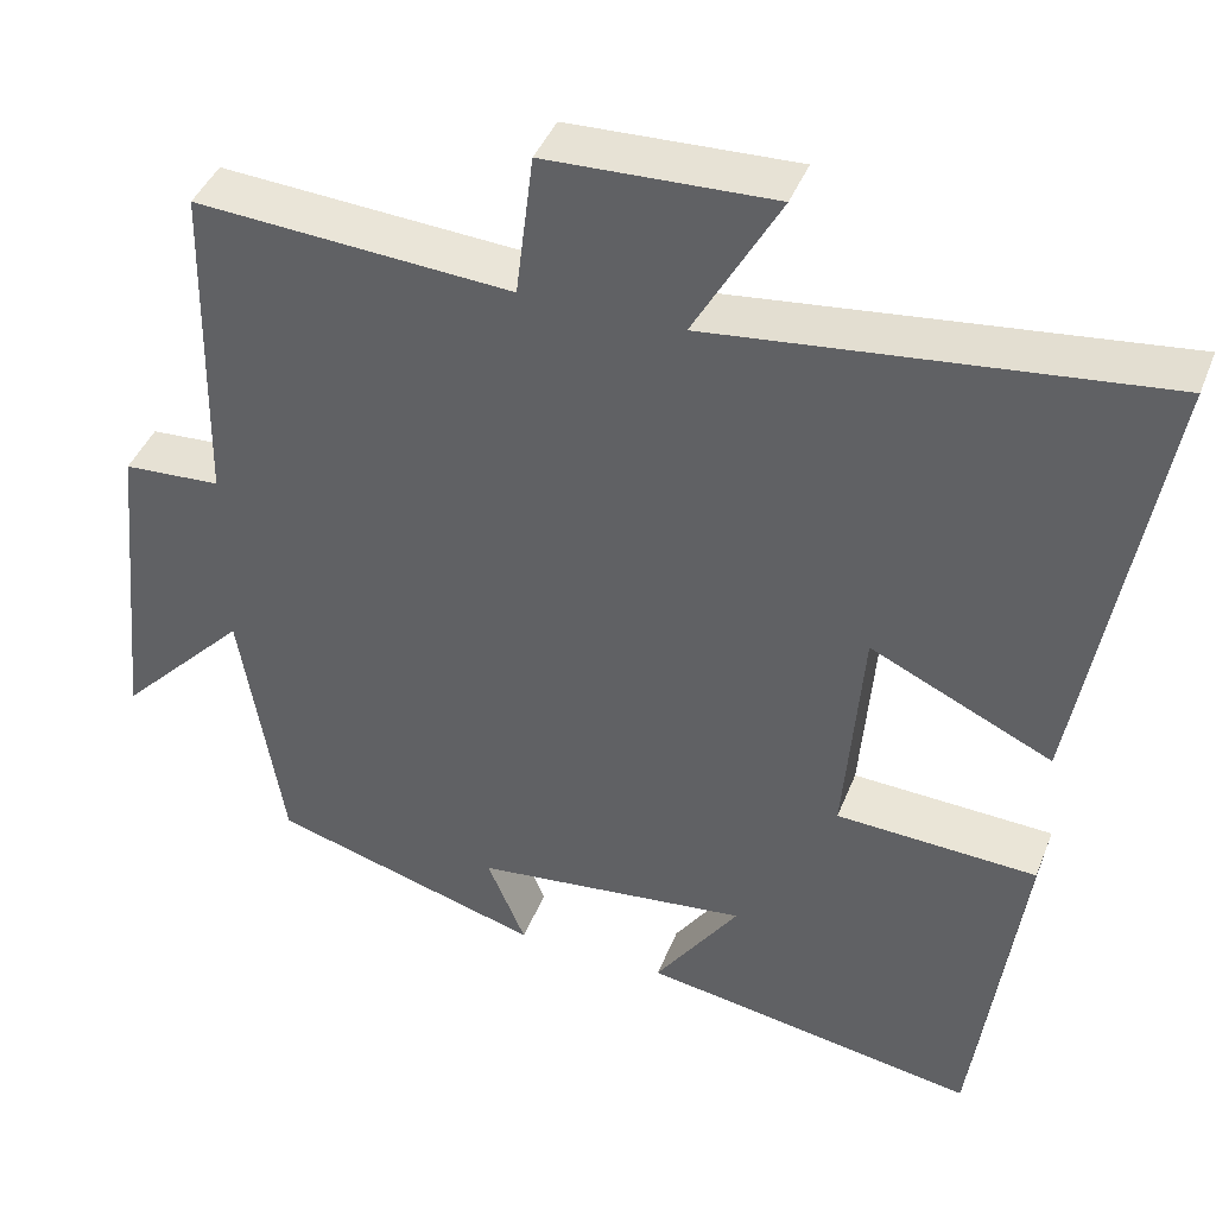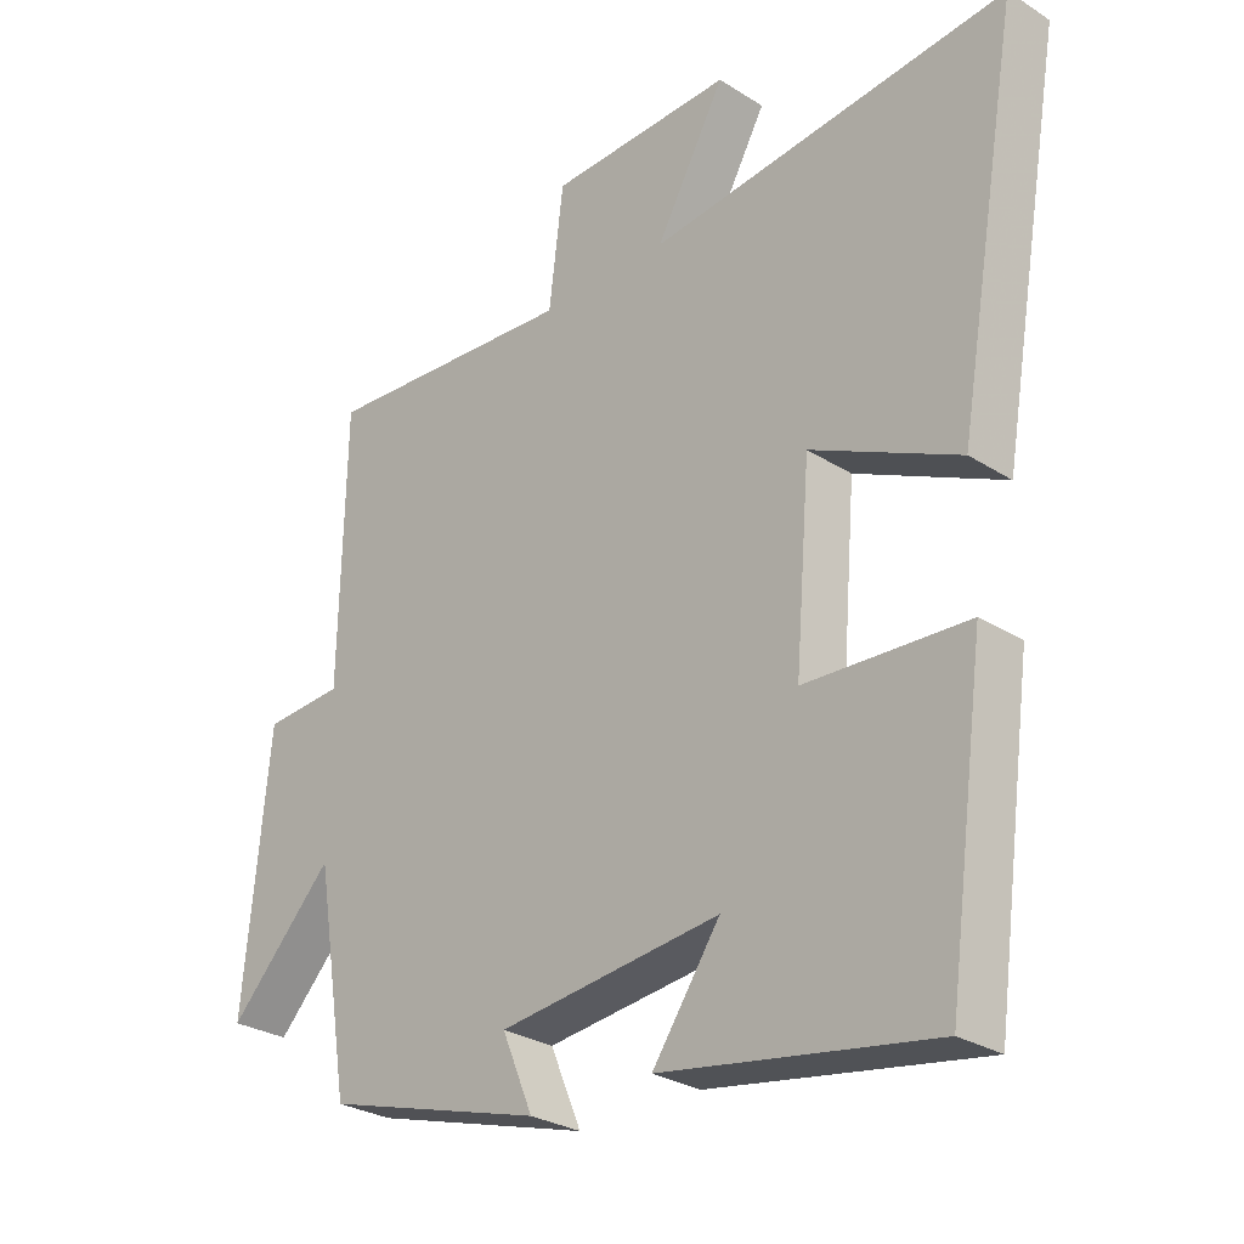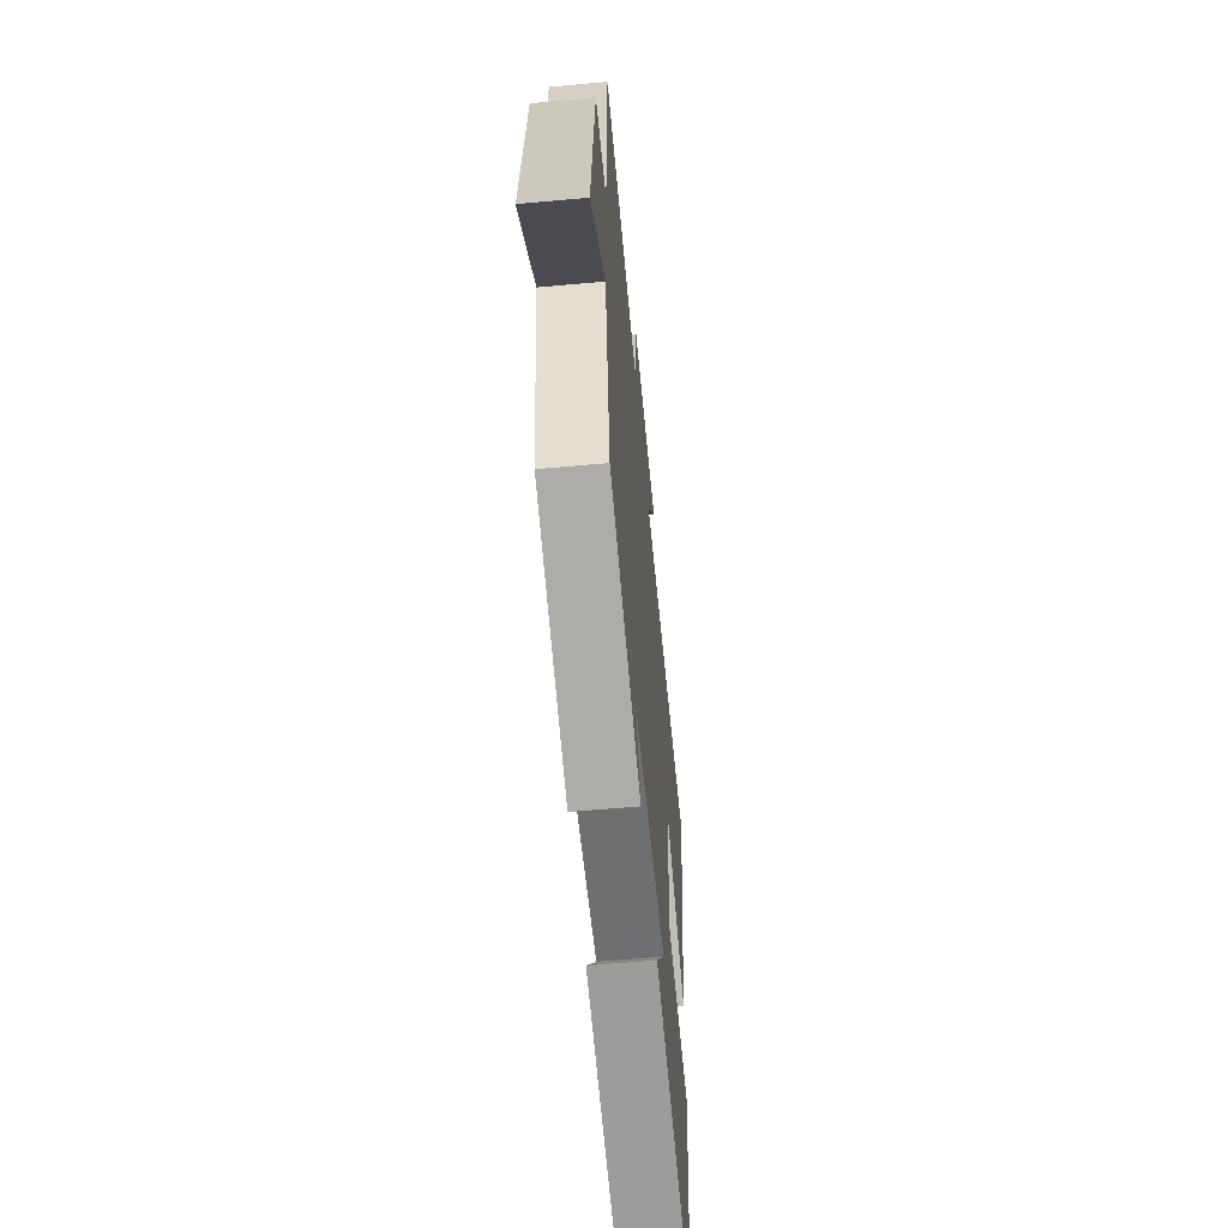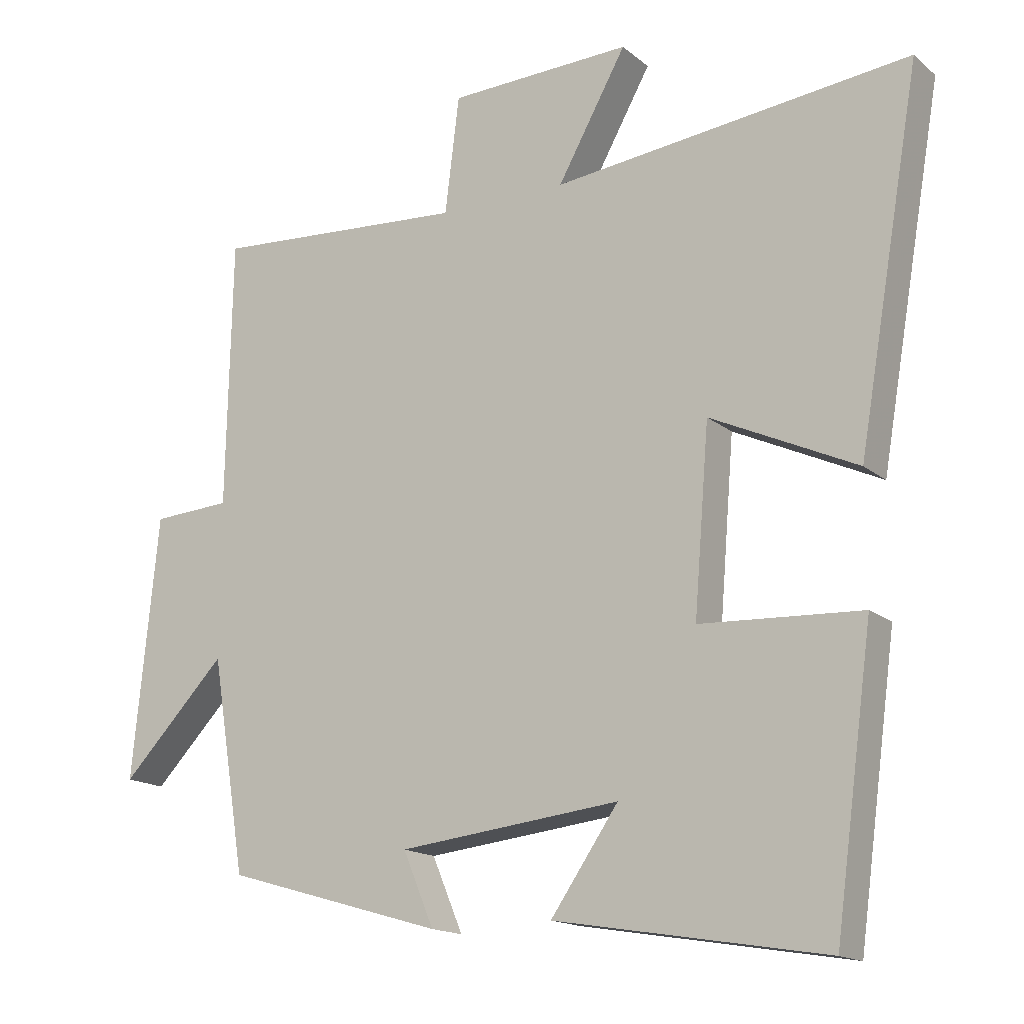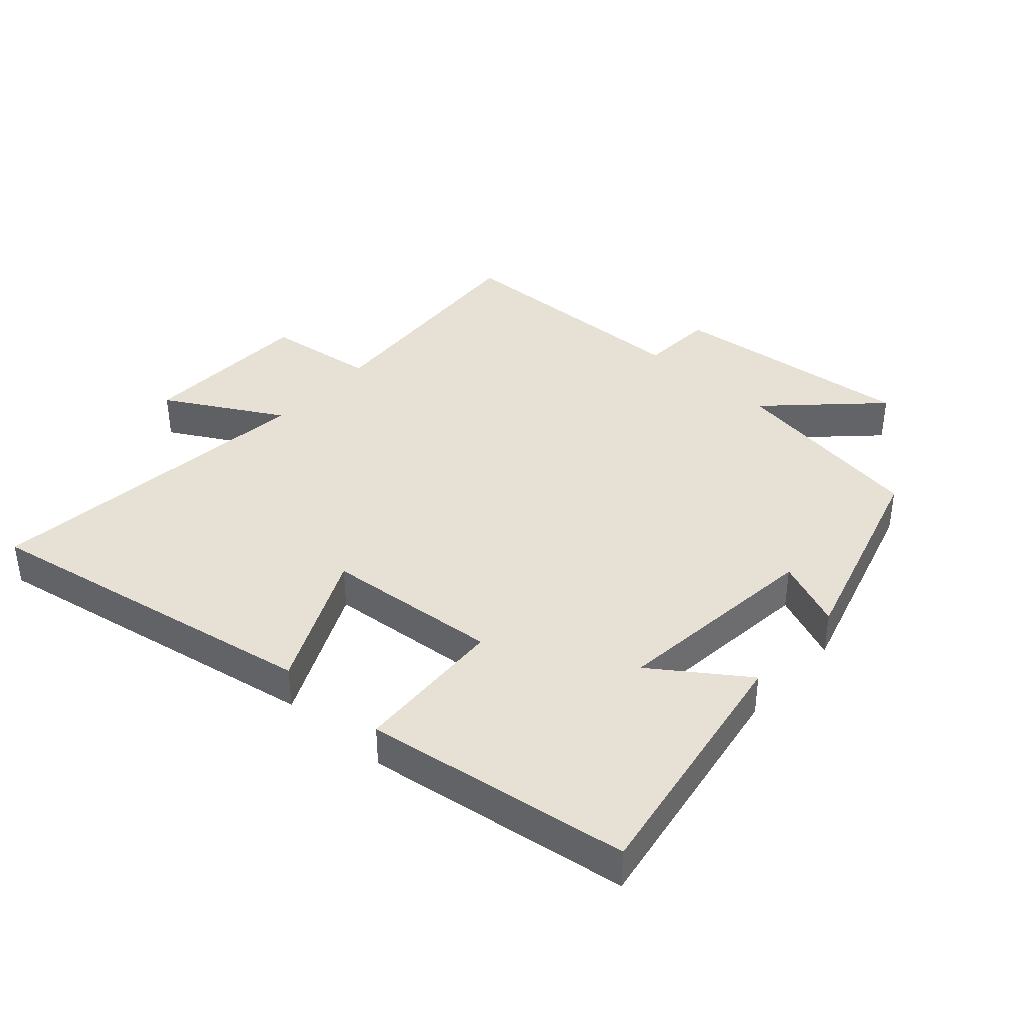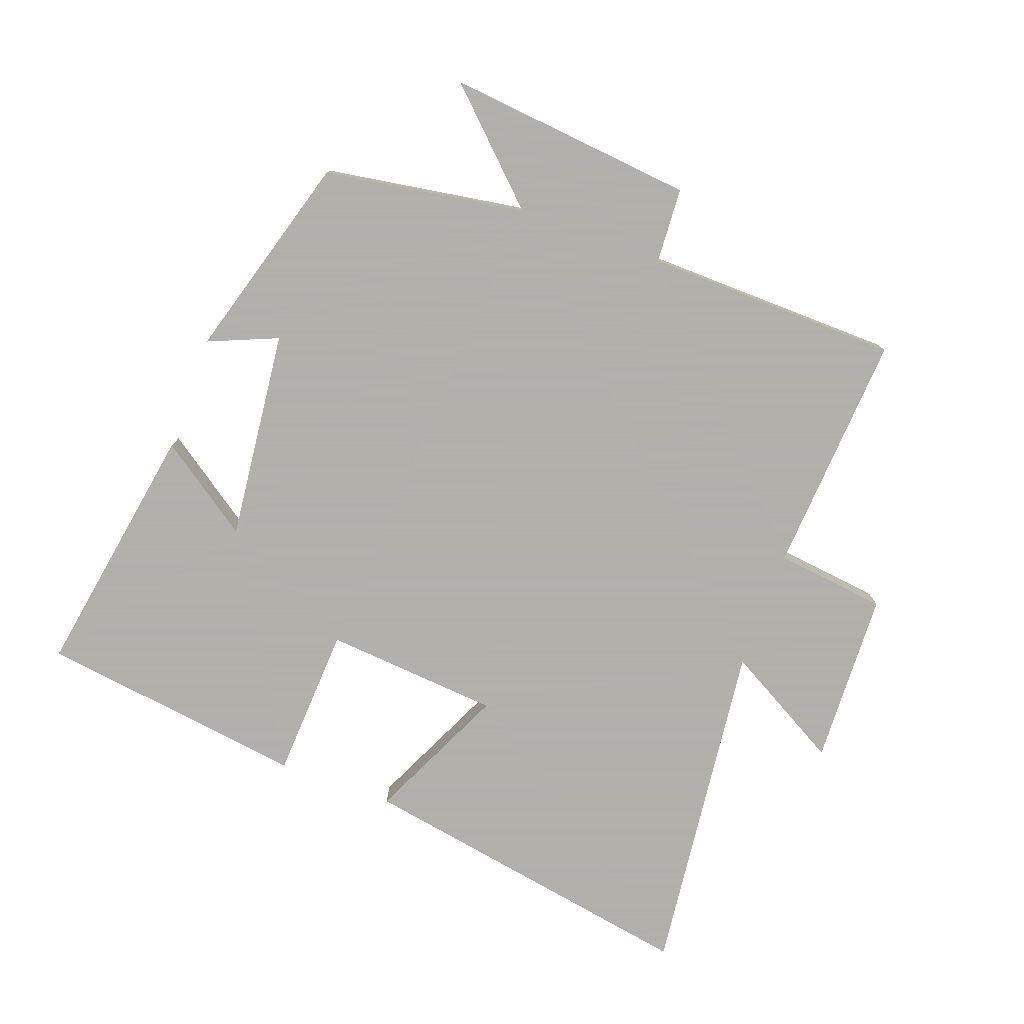
<metadata>
{"format":"obj","ext":"obj","renderer":"f3d","projection":"perspective","resolution":1024,"background":"white","views":[{"elev":41.9,"azim":20.4,"up":"+Z"},{"elev":-28.1,"azim":46.1,"up":"+Z"},{"elev":-60.7,"azim":-84.7,"up":"+Z"},{"elev":-15.9,"azim":31.8,"up":"+Z"},{"elev":39.1,"azim":131.7,"up":"+Y"},{"elev":-78.4,"azim":-110.1,"up":"+Y"}]}
</metadata>
<code>
v -0.45 0.07 -0.407
v -0.5 0.07 -0.097
v -0.653 0.07 -0.256
v -0.615 0.07 0.126
v -0.5 0.07 0.133
v -0.492 0.07 0.525
v -0.119 0.07 0.5
v -0.098 0.07 0.671
v 0.17 0.07 0.681
v 0.069 0.07 0.5
v 0.592 0.07 0.56
v 0.5 0.07 0.028
v 0.286 0.07 0.128
v 0.264 0.07 -0.142
v 0.5 0.07 -0.154
v 0.444 0.07 -0.566
v 0.049 0.07 -0.5
v 0.148 0.07 -0.357
v -0.176 0.07 -0.393
v -0.131 0.07 -0.5
v -0.45 0 -0.407
v -0.5 0 -0.097
v -0.653 0 -0.256
v -0.615 0 0.126
v -0.5 0 0.133
v -0.492 0 0.525
v -0.119 0 0.5
v -0.098 0 0.671
v 0.17 0 0.681
v 0.069 0 0.5
v 0.592 0 0.56
v 0.5 0 0.028
v 0.286 0 0.128
v 0.264 0 -0.142
v 0.5 0 -0.154
v 0.444 0 -0.566
v 0.049 0 -0.5
v 0.148 0 -0.357
v -0.176 0 -0.393
v -0.131 0 -0.5
f 19 20 1 2
f 18 19 2
f 15 16 17 18
f 14 15 18
f 13 14 18 2
f 10 11 12 13
f 10 13 2
f 7 8 9 10
f 7 10 2 3
f 5 6 7
f 5 7 3
f 3 4 5
f 22 21 40 39
f 22 39 38
f 38 37 36 35
f 38 35 34
f 22 38 34 33
f 33 32 31 30
f 22 33 30
f 30 29 28 27
f 23 22 30 27
f 27 26 25
f 23 27 25
f 25 24 23
f 1 21 22 2
f 2 22 23 3
f 3 23 24 4
f 4 24 25 5
f 5 25 26 6
f 6 26 27 7
f 7 27 28 8
f 8 28 29 9
f 9 29 30 10
f 10 30 31 11
f 11 31 32 12
f 12 32 33 13
f 13 33 34 14
f 14 34 35 15
f 15 35 36 16
f 16 36 37 17
f 17 37 38 18
f 18 38 39 19
f 19 39 40 20
f 20 40 21 1

</code>
